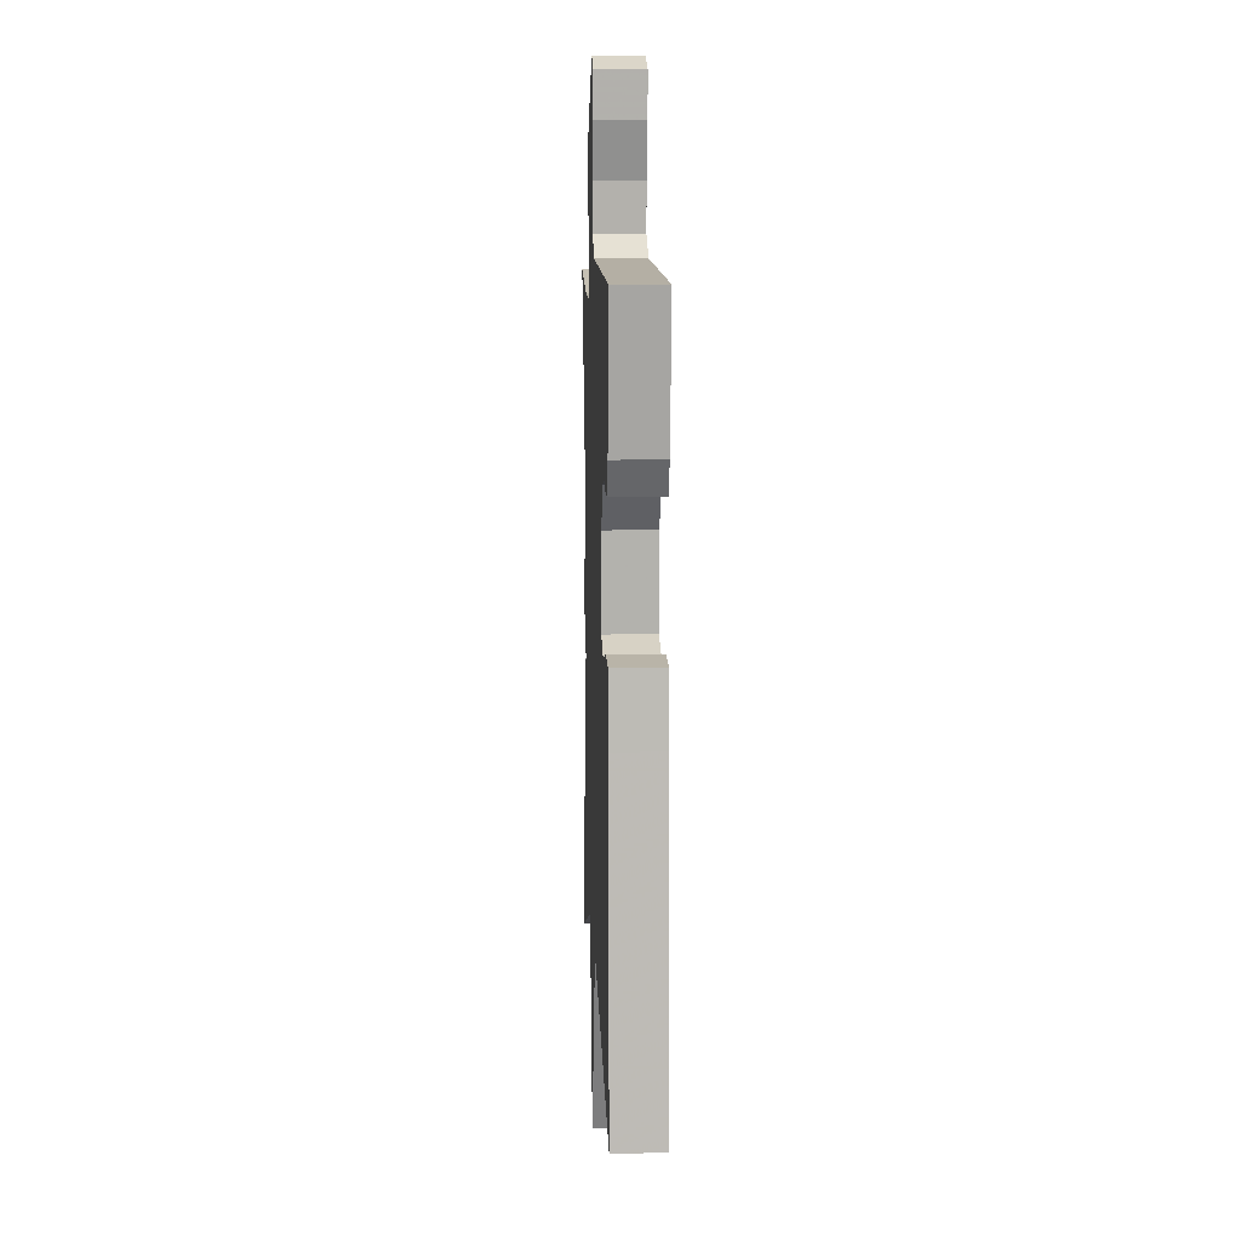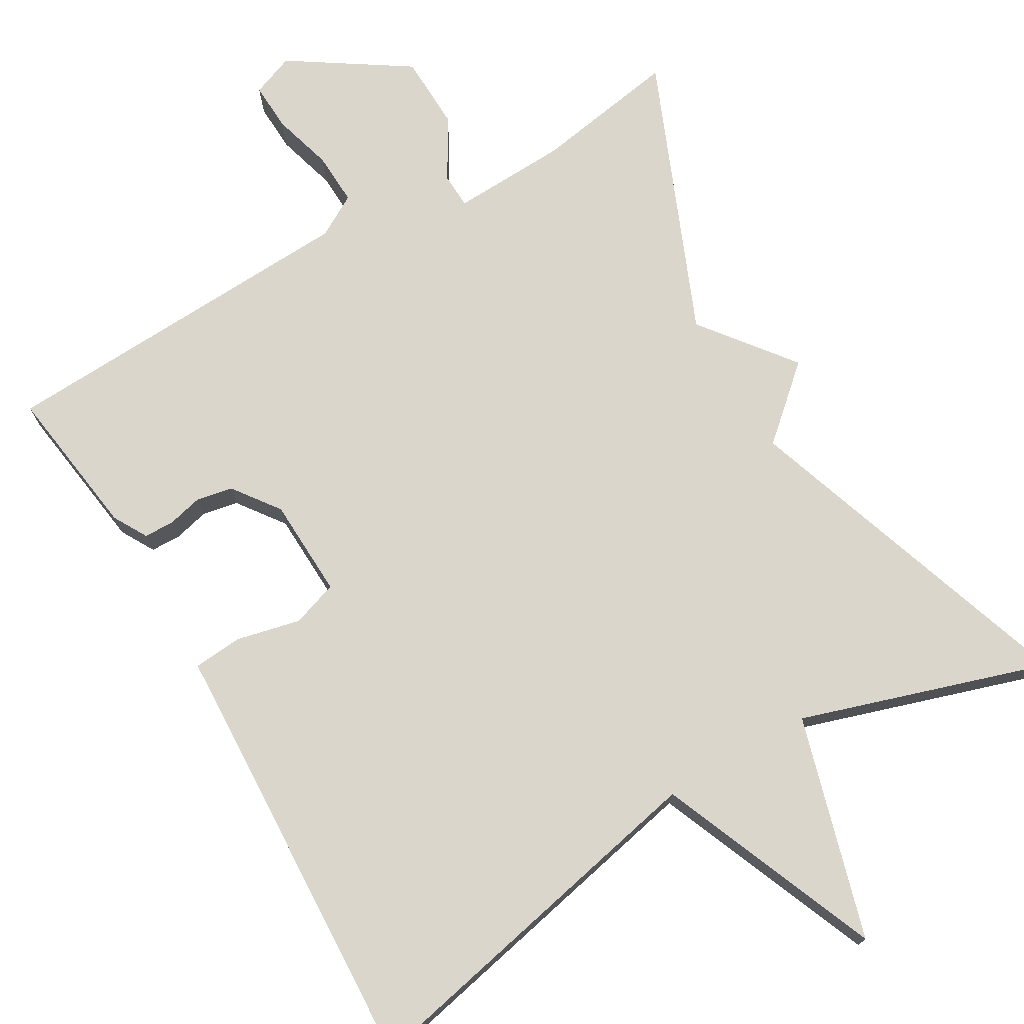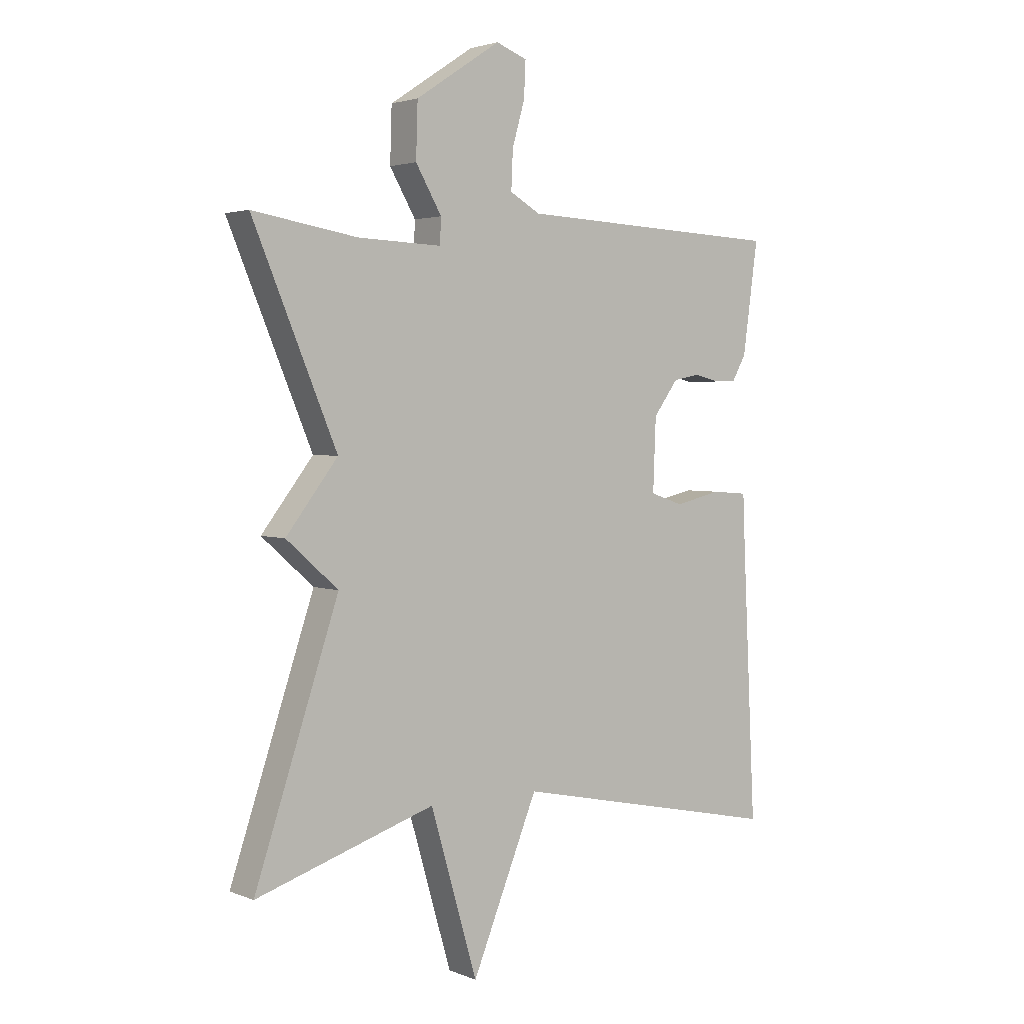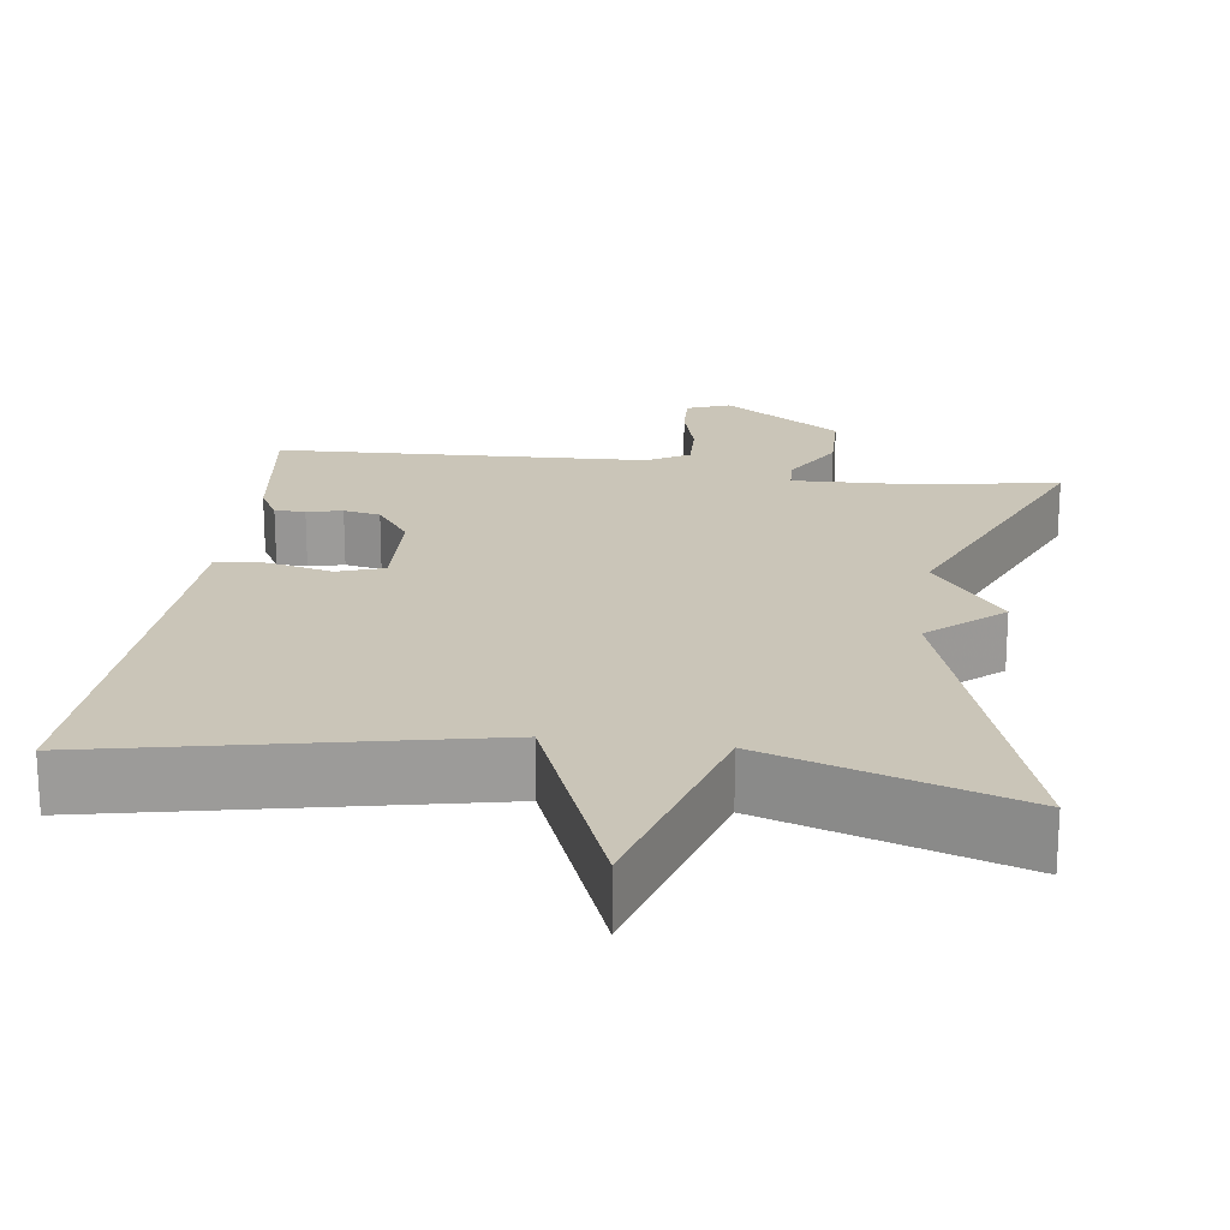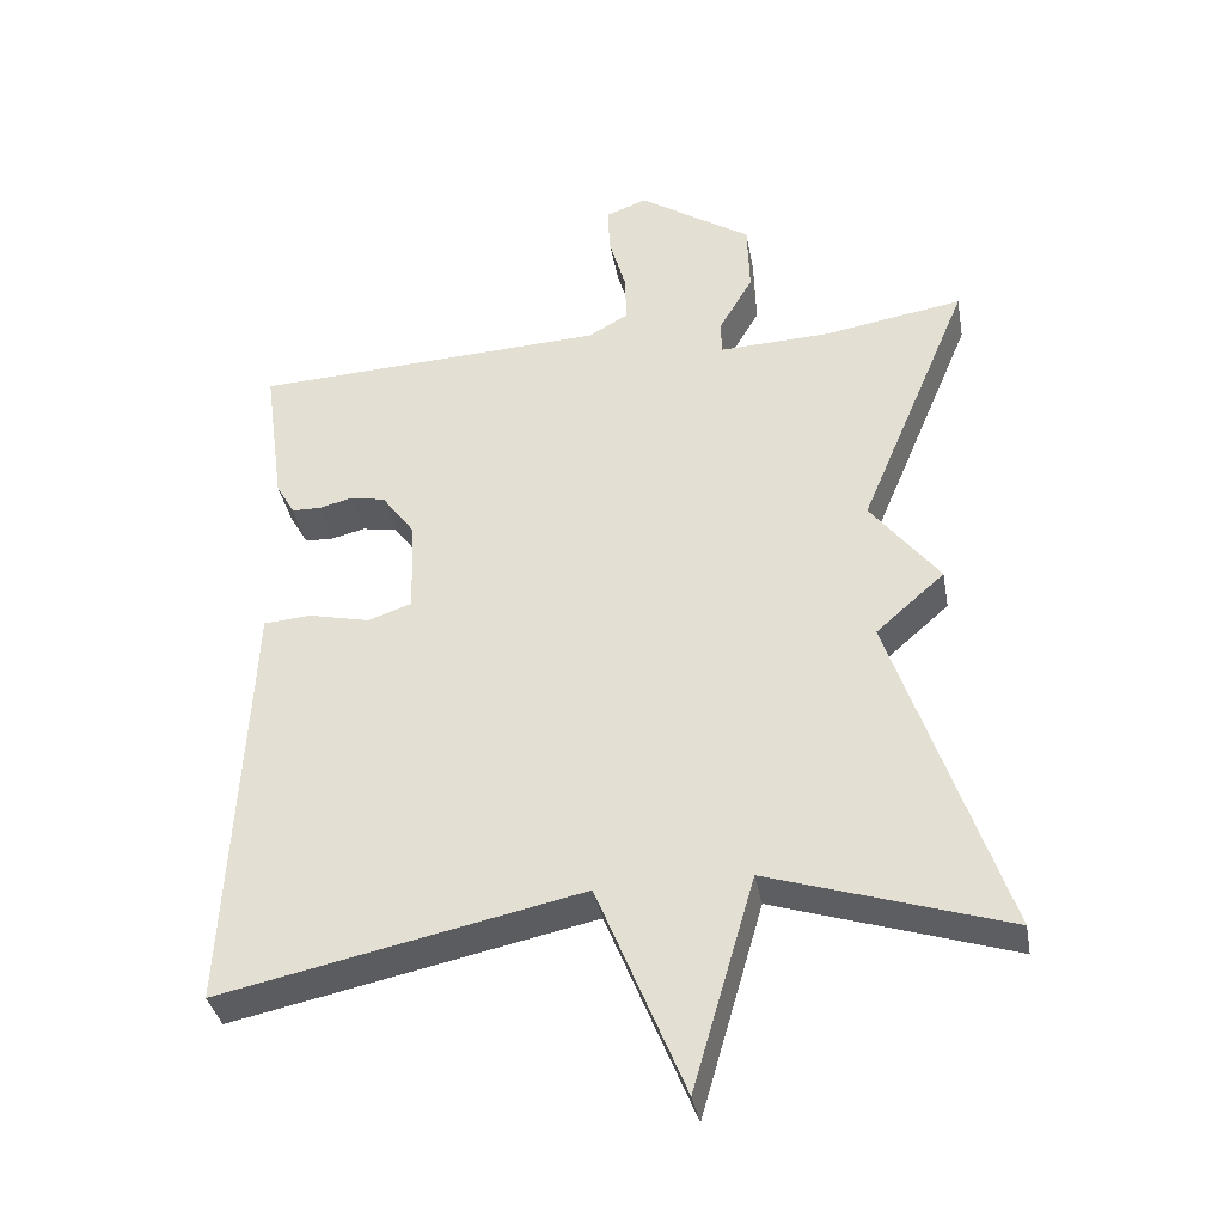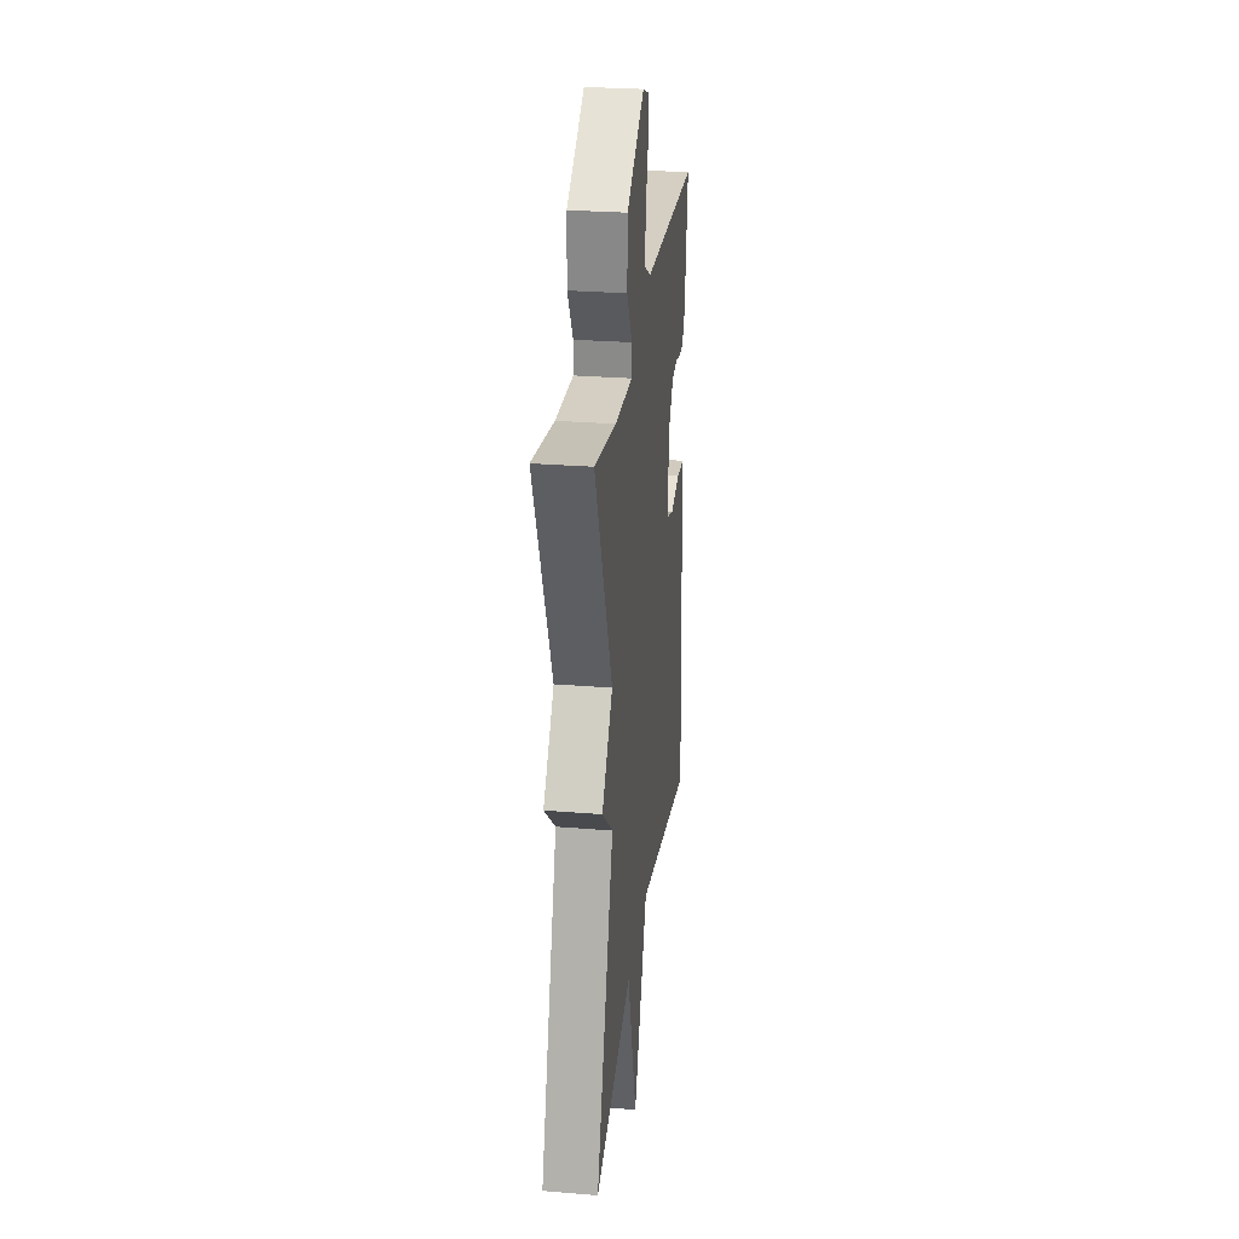
<metadata>
{"format":"obj","ext":"obj","renderer":"f3d","projection":"perspective","resolution":1024,"background":"white","views":[{"elev":8.7,"azim":87.5,"up":"+Z"},{"elev":73.7,"azim":149.7,"up":"+Y"},{"elev":3.0,"azim":-37.3,"up":"+Z"},{"elev":20.5,"azim":-172.1,"up":"+Y"},{"elev":-36.6,"azim":-169.7,"up":"+Z"},{"elev":28.0,"azim":-82.9,"up":"+Z"}]}
</metadata>
<code>
v -0.5 0.07 0.5
v -0.314 0.07 0.469
v -0.165 0.07 0.463
v -0.163 0.07 0.508
v -0.209 0.07 0.587
v -0.206 0.07 0.683
v -0.055 0.07 0.782
v 0 0.07 0.761
v -0.003 0.07 0.698
v -0.025 0.07 0.621
v -0.028 0.07 0.553
v 0.026 0.07 0.522
v 0.5 0.07 0.5
v 0.473 0.07 0.304
v 0.448 0.07 0.26
v 0.409 0.07 0.259
v 0.364 0.07 0.27
v 0.317 0.07 0.261
v 0.273 0.07 0.201
v 0.268 0.07 0.073
v 0.327 0.07 0.053
v 0.409 0.07 0.072
v 0.473 0.07 0.067
v 0.477 0.07 -0.03
v 0.5 0.07 -0.5
v 0.018 0.07 -0.398
v -0.099 0.07 -0.684
v -0.182 0.07 -0.398
v -0.5 0.07 -0.5
v -0.351 0.07 -0.055
v -0.443 0.07 0.026
v -0.351 0.07 0.145
v -0.5 0 0.5
v -0.314 0 0.469
v -0.165 0 0.463
v -0.163 0 0.508
v -0.209 0 0.587
v -0.206 0 0.683
v -0.055 0 0.782
v 0 0 0.761
v -0.003 0 0.698
v -0.025 0 0.621
v -0.028 0 0.553
v 0.026 0 0.522
v 0.5 0 0.5
v 0.473 0 0.304
v 0.448 0 0.26
v 0.409 0 0.259
v 0.364 0 0.27
v 0.317 0 0.261
v 0.273 0 0.201
v 0.268 0 0.073
v 0.327 0 0.053
v 0.409 0 0.072
v 0.473 0 0.067
v 0.477 0 -0.03
v 0.5 0 -0.5
v 0.018 0 -0.398
v -0.099 0 -0.684
v -0.182 0 -0.398
v -0.5 0 -0.5
v -0.351 0 -0.055
v -0.443 0 0.026
v -0.351 0 0.145
f 30 31 32
f 28 29 30
f 28 30 32
f 26 27 28
f 26 28 32
f 24 25 26 32
f 21 22 23 24
f 20 21 24 32
f 32 1 2
f 20 32 2
f 19 20 2
f 15 16 17
f 14 15 17
f 13 14 17
f 12 13 17
f 11 12 17 18
f 8 9 10
f 7 8 10
f 6 7 10
f 5 6 10
f 4 5 10
f 3 4 10 11
f 18 19 2 3
f 3 11 18
f 64 63 62
f 62 61 60
f 64 62 60
f 60 59 58
f 64 60 58
f 64 58 57 56
f 56 55 54 53
f 64 56 53 52
f 34 33 64
f 34 64 52
f 34 52 51
f 49 48 47
f 49 47 46
f 49 46 45
f 49 45 44
f 50 49 44 43
f 42 41 40
f 42 40 39
f 42 39 38
f 42 38 37
f 42 37 36
f 43 42 36 35
f 35 34 51 50
f 50 43 35
f 1 33 34 2
f 2 34 35 3
f 3 35 36 4
f 4 36 37 5
f 5 37 38 6
f 6 38 39 7
f 7 39 40 8
f 8 40 41 9
f 9 41 42 10
f 10 42 43 11
f 11 43 44 12
f 12 44 45 13
f 13 45 46 14
f 14 46 47 15
f 15 47 48 16
f 16 48 49 17
f 17 49 50 18
f 18 50 51 19
f 19 51 52 20
f 20 52 53 21
f 21 53 54 22
f 22 54 55 23
f 23 55 56 24
f 24 56 57 25
f 25 57 58 26
f 26 58 59 27
f 27 59 60 28
f 28 60 61 29
f 29 61 62 30
f 30 62 63 31
f 31 63 64 32
f 32 64 33 1

</code>
